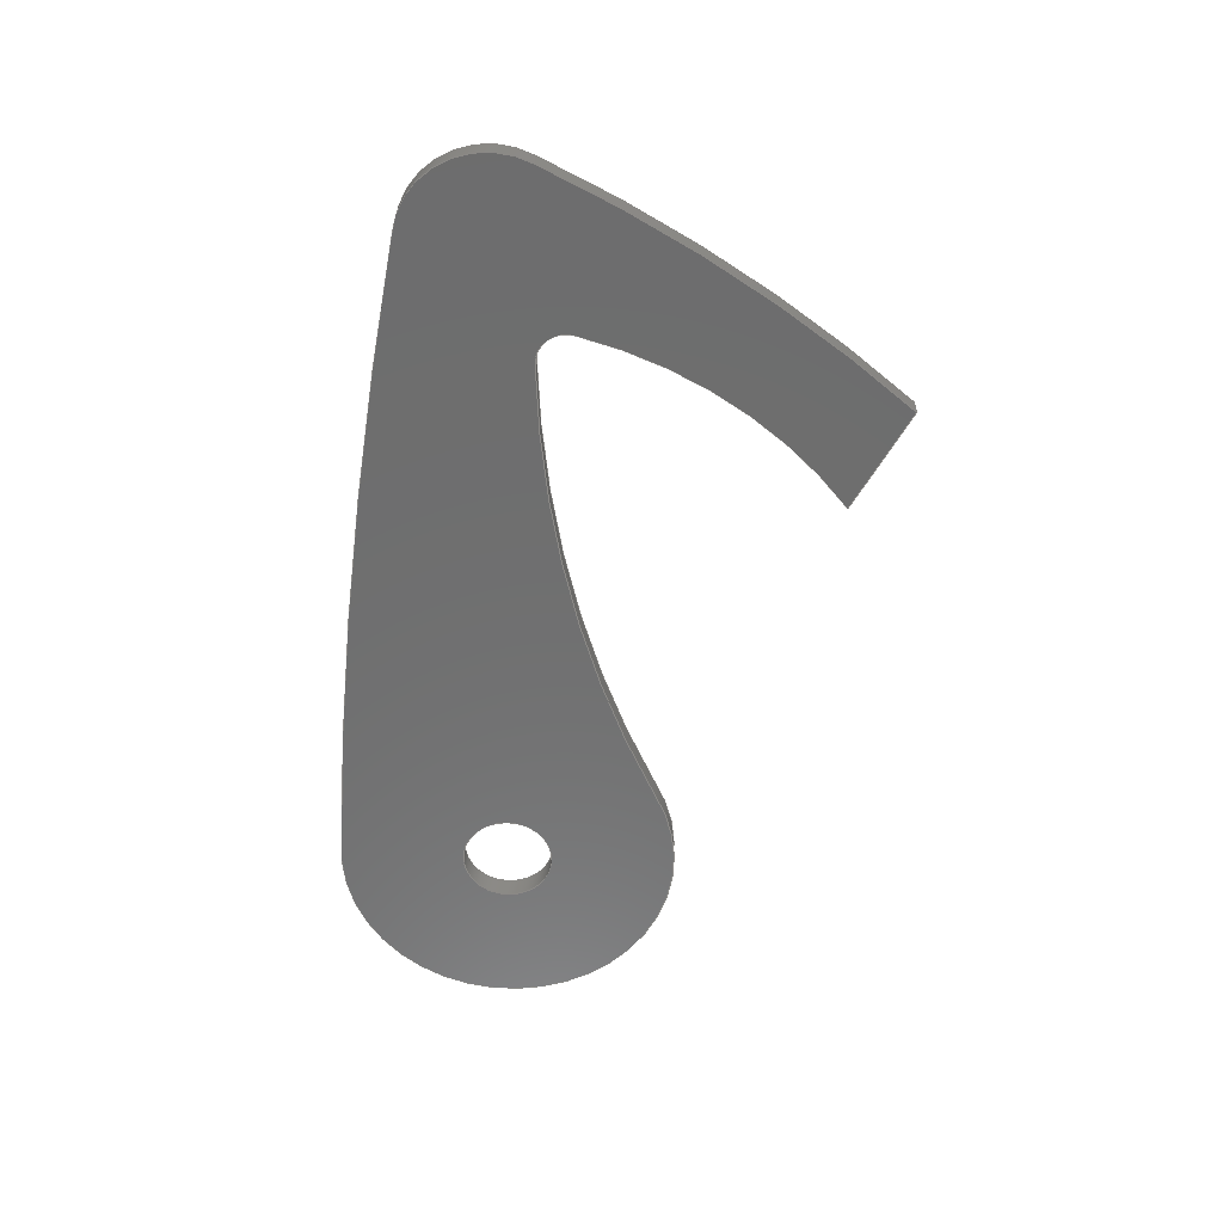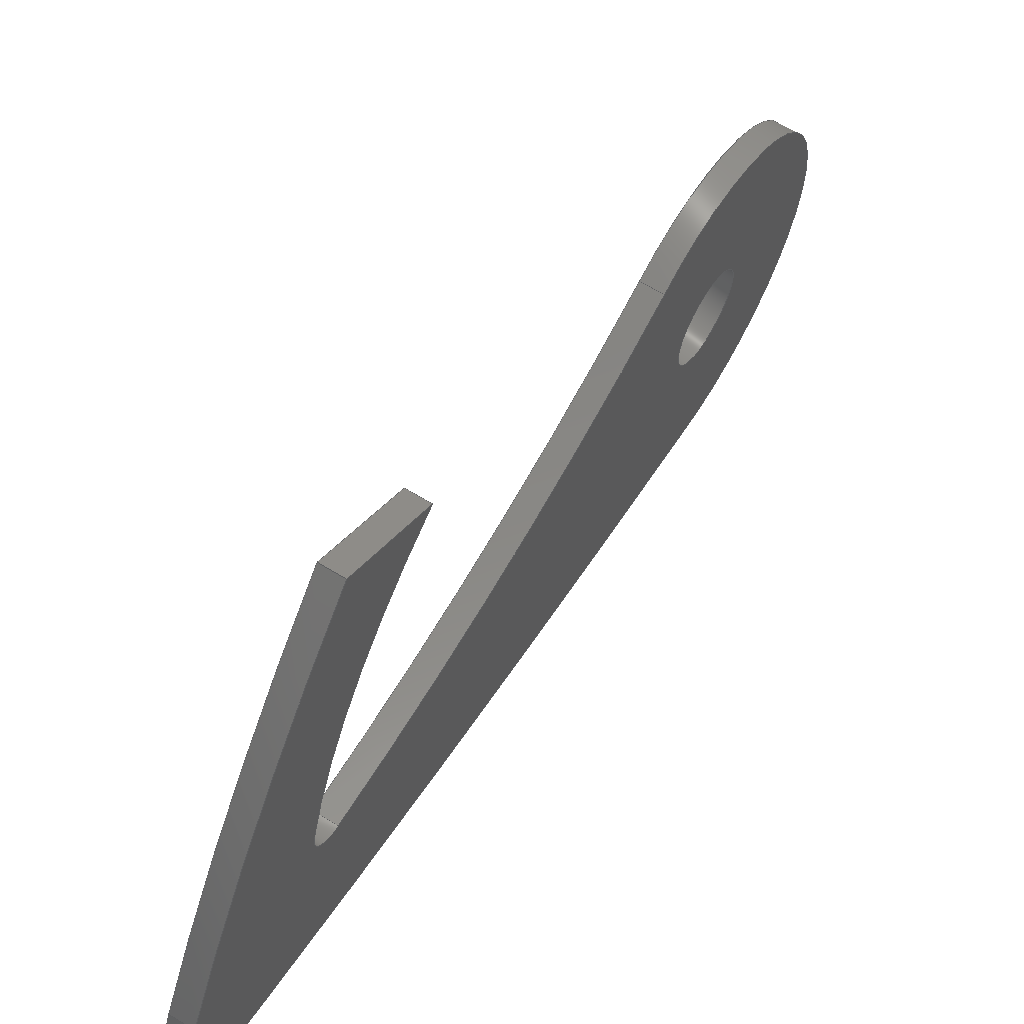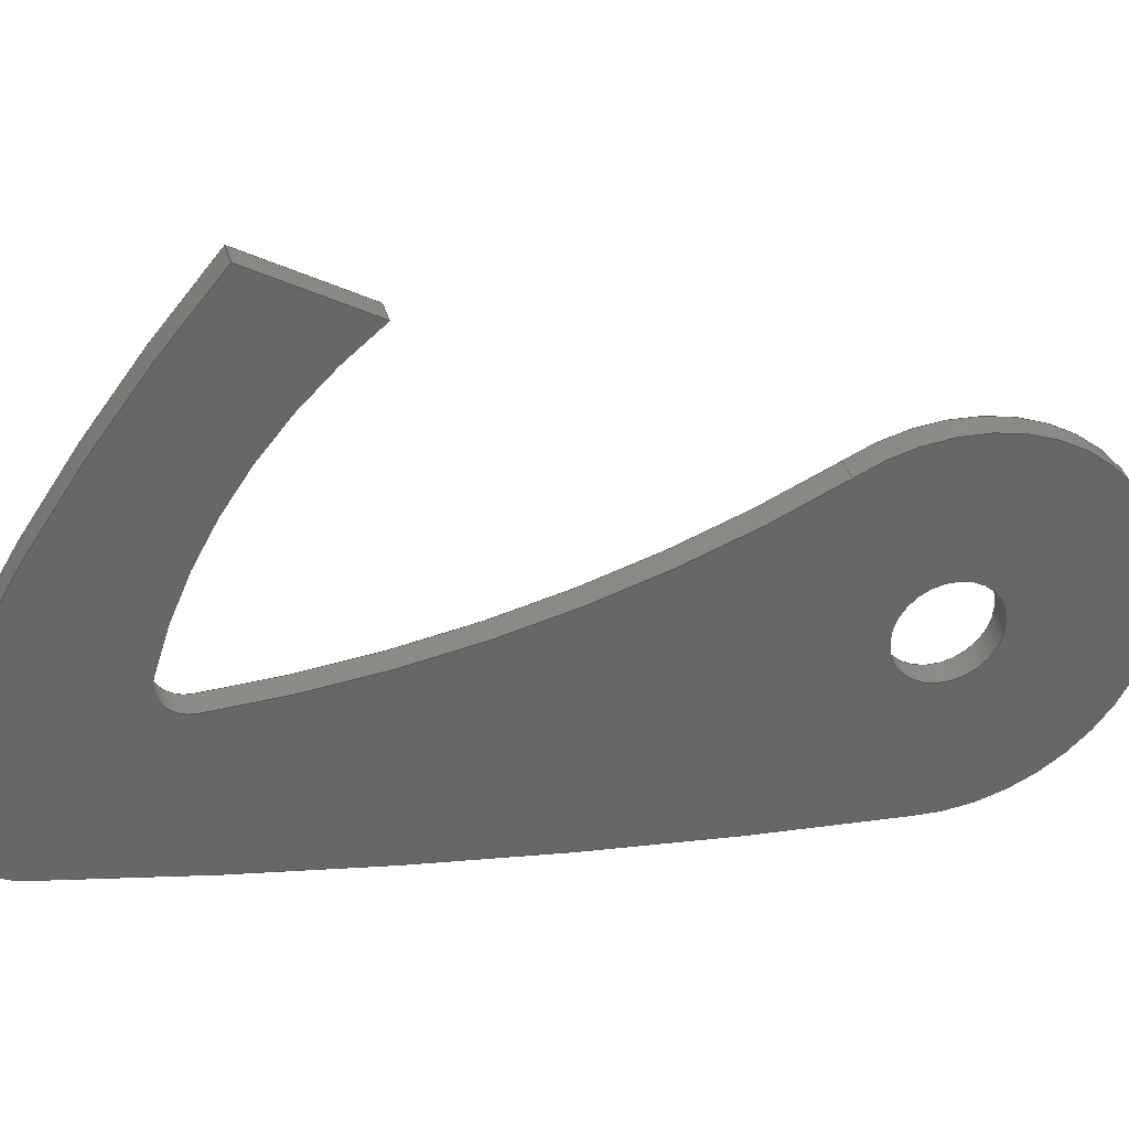
<metadata>
{"format":"step","ext":"step","renderer":"f3d","projection":"perspective","resolution":1024,"background":"white","views":[{"elev":30.0,"azim":90.8,"up":"+Z"},{"elev":62.9,"azim":32.1,"up":"+Y"},{"elev":35.2,"azim":74.8,"up":"+Y"}]}
</metadata>
<code>
ISO-10303-21;
DATA;
#1=MECHANICAL_DESIGN_GEOMETRIC_PRESENTATION_REPRESENTATION('',(#4),#359);
#2=SHAPE_REPRESENTATION_RELATIONSHIP('SRR','None',#366,#3);
#3=ADVANCED_BREP_SHAPE_REPRESENTATION('',(#5),#358);
#4=STYLED_ITEM('',(#376),#5);
#5=MANIFOLD_SOLID_BREP('Body5',#191);
#6=CYLINDRICAL_SURFACE('',#214,4);
#7=CYLINDRICAL_SURFACE('',#216,41.22);
#8=CYLINDRICAL_SURFACE('',#218,2.5);
#9=CYLINDRICAL_SURFACE('',#220,96.2);
#10=CYLINDRICAL_SURFACE('',#222,15);
#11=CYLINDRICAL_SURFACE('',#224,422);
#12=CYLINDRICAL_SURFACE('',#226,7.5);
#13=CYLINDRICAL_SURFACE('',#228,135.9);
#14=FACE_BOUND('',#28,.T.);
#15=FACE_BOUND('',#39,.T.);
#16=FACE_OUTER_BOUND('',#27,.T.);
#17=FACE_OUTER_BOUND('',#29,.T.);
#18=FACE_OUTER_BOUND('',#30,.T.);
#19=FACE_OUTER_BOUND('',#31,.T.);
#20=FACE_OUTER_BOUND('',#32,.T.);
#21=FACE_OUTER_BOUND('',#33,.T.);
#22=FACE_OUTER_BOUND('',#34,.T.);
#23=FACE_OUTER_BOUND('',#35,.T.);
#24=FACE_OUTER_BOUND('',#36,.T.);
#25=FACE_OUTER_BOUND('',#37,.T.);
#26=FACE_OUTER_BOUND('',#38,.T.);
#27=EDGE_LOOP('',(#123,#124,#125,#126,#127,#128,#129,#130));
#28=EDGE_LOOP('',(#131));
#29=EDGE_LOOP('',(#132,#133,#134,#135));
#30=EDGE_LOOP('',(#136,#137,#138,#139));
#31=EDGE_LOOP('',(#140,#141,#142,#143));
#32=EDGE_LOOP('',(#144,#145,#146,#147));
#33=EDGE_LOOP('',(#148,#149,#150,#151));
#34=EDGE_LOOP('',(#152,#153,#154,#155));
#35=EDGE_LOOP('',(#156,#157,#158,#159));
#36=EDGE_LOOP('',(#160,#161,#162,#163));
#37=EDGE_LOOP('',(#164,#165,#166,#167));
#38=EDGE_LOOP('',(#168,#169,#170,#171,#172,#173,#174,#175));
#39=EDGE_LOOP('',(#176));
#40=CIRCLE('',#206,41.22);
#41=CIRCLE('',#207,2.5);
#42=CIRCLE('',#208,96.2);
#43=CIRCLE('',#209,15);
#44=CIRCLE('',#210,422);
#45=CIRCLE('',#211,7.5);
#46=CIRCLE('',#212,135.9);
#47=CIRCLE('',#213,4);
#48=CIRCLE('',#215,4);
#49=CIRCLE('',#217,41.22);
#50=CIRCLE('',#219,2.5);
#51=CIRCLE('',#221,96.2);
#52=CIRCLE('',#223,15);
#53=CIRCLE('',#225,422);
#54=CIRCLE('',#227,7.5);
#55=CIRCLE('',#229,135.9);
#56=LINE('',#303,#67);
#57=LINE('',#322,#68);
#58=LINE('',#325,#69);
#59=LINE('',#328,#70);
#60=LINE('',#332,#71);
#61=LINE('',#336,#72);
#62=LINE('',#340,#73);
#63=LINE('',#344,#74);
#64=LINE('',#348,#75);
#65=LINE('',#352,#76);
#66=LINE('',#354,#77);
#67=VECTOR('',#236,10);
#68=VECTOR('',#257,4);
#69=VECTOR('',#260,10);
#70=VECTOR('',#263,10);
#71=VECTOR('',#268,10);
#72=VECTOR('',#273,10);
#73=VECTOR('',#278,10);
#74=VECTOR('',#283,10);
#75=VECTOR('',#288,10);
#76=VECTOR('',#293,10);
#77=VECTOR('',#296,10);
#78=VERTEX_POINT('',#301);
#79=VERTEX_POINT('',#302);
#80=VERTEX_POINT('',#304);
#81=VERTEX_POINT('',#306);
#82=VERTEX_POINT('',#308);
#83=VERTEX_POINT('',#310);
#84=VERTEX_POINT('',#312);
#85=VERTEX_POINT('',#314);
#86=VERTEX_POINT('',#317);
#87=VERTEX_POINT('',#320);
#88=VERTEX_POINT('',#324);
#89=VERTEX_POINT('',#326);
#90=VERTEX_POINT('',#330);
#91=VERTEX_POINT('',#334);
#92=VERTEX_POINT('',#338);
#93=VERTEX_POINT('',#342);
#94=VERTEX_POINT('',#346);
#95=VERTEX_POINT('',#350);
#96=EDGE_CURVE('',#78,#79,#56,.T.);
#97=EDGE_CURVE('',#79,#80,#40,.T.);
#98=EDGE_CURVE('',#80,#81,#41,.T.);
#99=EDGE_CURVE('',#81,#82,#42,.T.);
#100=EDGE_CURVE('',#82,#83,#43,.T.);
#101=EDGE_CURVE('',#83,#84,#44,.T.);
#102=EDGE_CURVE('',#84,#85,#45,.T.);
#103=EDGE_CURVE('',#85,#78,#46,.T.);
#104=EDGE_CURVE('',#86,#86,#47,.T.);
#105=EDGE_CURVE('',#87,#87,#48,.T.);
#106=EDGE_CURVE('',#87,#86,#57,.T.);
#107=EDGE_CURVE('',#88,#79,#58,.T.);
#108=EDGE_CURVE('',#89,#88,#49,.T.);
#109=EDGE_CURVE('',#80,#89,#59,.T.);
#110=EDGE_CURVE('',#90,#89,#50,.T.);
#111=EDGE_CURVE('',#81,#90,#60,.T.);
#112=EDGE_CURVE('',#91,#90,#51,.T.);
#113=EDGE_CURVE('',#82,#91,#61,.T.);
#114=EDGE_CURVE('',#92,#91,#52,.T.);
#115=EDGE_CURVE('',#83,#92,#62,.T.);
#116=EDGE_CURVE('',#93,#92,#53,.T.);
#117=EDGE_CURVE('',#84,#93,#63,.T.);
#118=EDGE_CURVE('',#94,#93,#54,.T.);
#119=EDGE_CURVE('',#85,#94,#64,.T.);
#120=EDGE_CURVE('',#95,#94,#55,.T.);
#121=EDGE_CURVE('',#78,#95,#65,.T.);
#122=EDGE_CURVE('',#88,#95,#66,.T.);
#123=ORIENTED_EDGE('',*,*,#96,.T.);
#124=ORIENTED_EDGE('',*,*,#97,.T.);
#125=ORIENTED_EDGE('',*,*,#98,.T.);
#126=ORIENTED_EDGE('',*,*,#99,.T.);
#127=ORIENTED_EDGE('',*,*,#100,.T.);
#128=ORIENTED_EDGE('',*,*,#101,.T.);
#129=ORIENTED_EDGE('',*,*,#102,.T.);
#130=ORIENTED_EDGE('',*,*,#103,.T.);
#131=ORIENTED_EDGE('',*,*,#104,.T.);
#132=ORIENTED_EDGE('',*,*,#105,.F.);
#133=ORIENTED_EDGE('',*,*,#106,.T.);
#134=ORIENTED_EDGE('',*,*,#104,.F.);
#135=ORIENTED_EDGE('',*,*,#106,.F.);
#136=ORIENTED_EDGE('',*,*,#107,.F.);
#137=ORIENTED_EDGE('',*,*,#108,.F.);
#138=ORIENTED_EDGE('',*,*,#109,.F.);
#139=ORIENTED_EDGE('',*,*,#97,.F.);
#140=ORIENTED_EDGE('',*,*,#109,.T.);
#141=ORIENTED_EDGE('',*,*,#110,.F.);
#142=ORIENTED_EDGE('',*,*,#111,.F.);
#143=ORIENTED_EDGE('',*,*,#98,.F.);
#144=ORIENTED_EDGE('',*,*,#111,.T.);
#145=ORIENTED_EDGE('',*,*,#112,.F.);
#146=ORIENTED_EDGE('',*,*,#113,.F.);
#147=ORIENTED_EDGE('',*,*,#99,.F.);
#148=ORIENTED_EDGE('',*,*,#113,.T.);
#149=ORIENTED_EDGE('',*,*,#114,.F.);
#150=ORIENTED_EDGE('',*,*,#115,.F.);
#151=ORIENTED_EDGE('',*,*,#100,.F.);
#152=ORIENTED_EDGE('',*,*,#115,.T.);
#153=ORIENTED_EDGE('',*,*,#116,.F.);
#154=ORIENTED_EDGE('',*,*,#117,.F.);
#155=ORIENTED_EDGE('',*,*,#101,.F.);
#156=ORIENTED_EDGE('',*,*,#117,.T.);
#157=ORIENTED_EDGE('',*,*,#118,.F.);
#158=ORIENTED_EDGE('',*,*,#119,.F.);
#159=ORIENTED_EDGE('',*,*,#102,.F.);
#160=ORIENTED_EDGE('',*,*,#119,.T.);
#161=ORIENTED_EDGE('',*,*,#120,.F.);
#162=ORIENTED_EDGE('',*,*,#121,.F.);
#163=ORIENTED_EDGE('',*,*,#103,.F.);
#164=ORIENTED_EDGE('',*,*,#121,.T.);
#165=ORIENTED_EDGE('',*,*,#122,.F.);
#166=ORIENTED_EDGE('',*,*,#107,.T.);
#167=ORIENTED_EDGE('',*,*,#96,.F.);
#168=ORIENTED_EDGE('',*,*,#122,.T.);
#169=ORIENTED_EDGE('',*,*,#120,.T.);
#170=ORIENTED_EDGE('',*,*,#118,.T.);
#171=ORIENTED_EDGE('',*,*,#116,.T.);
#172=ORIENTED_EDGE('',*,*,#114,.T.);
#173=ORIENTED_EDGE('',*,*,#112,.T.);
#174=ORIENTED_EDGE('',*,*,#110,.T.);
#175=ORIENTED_EDGE('',*,*,#108,.T.);
#176=ORIENTED_EDGE('',*,*,#105,.T.);
#177=PLANE('',#205);
#178=PLANE('',#230);
#179=PLANE('',#231);
#180=ADVANCED_FACE('',(#16,#14),#177,.F.);
#181=ADVANCED_FACE('',(#17),#6,.F.);
#182=ADVANCED_FACE('',(#18),#7,.F.);
#183=ADVANCED_FACE('',(#19),#8,.F.);
#184=ADVANCED_FACE('',(#20),#9,.F.);
#185=ADVANCED_FACE('',(#21),#10,.T.);
#186=ADVANCED_FACE('',(#22),#11,.T.);
#187=ADVANCED_FACE('',(#23),#12,.T.);
#188=ADVANCED_FACE('',(#24),#13,.T.);
#189=ADVANCED_FACE('',(#25),#178,.T.);
#190=ADVANCED_FACE('',(#26,#15),#179,.T.);
#191=CLOSED_SHELL('',(#180,#181,#182,#183,#184,#185,#186,#187,#188,#189,
#190));
#192=DERIVED_UNIT_ELEMENT(#194,1);
#193=DERIVED_UNIT_ELEMENT(#361,3);
#194=(
MASS_UNIT()
NAMED_UNIT(*)
SI_UNIT(.KILO.,.GRAM.)
);
#195=DERIVED_UNIT((#192,#193));
#196=MEASURE_REPRESENTATION_ITEM('density measure',
POSITIVE_RATIO_MEASURE(998.3),#195);
#197=PROPERTY_DEFINITION_REPRESENTATION(#202,#199);
#198=PROPERTY_DEFINITION_REPRESENTATION(#203,#200);
#199=REPRESENTATION('material name',(#201),#358);
#200=REPRESENTATION('density',(#196),#358);
#201=DESCRIPTIVE_REPRESENTATION_ITEM('Water','Water');
#202=PROPERTY_DEFINITION('material property','material name',#368);
#203=PROPERTY_DEFINITION('material property','density of part',#368);
#204=AXIS2_PLACEMENT_3D('placement',#299,#232,#233);
#205=AXIS2_PLACEMENT_3D('',#300,#234,#235);
#206=AXIS2_PLACEMENT_3D('',#305,#237,#238);
#207=AXIS2_PLACEMENT_3D('',#307,#239,#240);
#208=AXIS2_PLACEMENT_3D('',#309,#241,#242);
#209=AXIS2_PLACEMENT_3D('',#311,#243,#244);
#210=AXIS2_PLACEMENT_3D('',#313,#245,#246);
#211=AXIS2_PLACEMENT_3D('',#315,#247,#248);
#212=AXIS2_PLACEMENT_3D('',#316,#249,#250);
#213=AXIS2_PLACEMENT_3D('',#318,#251,#252);
#214=AXIS2_PLACEMENT_3D('',#319,#253,#254);
#215=AXIS2_PLACEMENT_3D('',#321,#255,#256);
#216=AXIS2_PLACEMENT_3D('',#323,#258,#259);
#217=AXIS2_PLACEMENT_3D('',#327,#261,#262);
#218=AXIS2_PLACEMENT_3D('',#329,#264,#265);
#219=AXIS2_PLACEMENT_3D('',#331,#266,#267);
#220=AXIS2_PLACEMENT_3D('',#333,#269,#270);
#221=AXIS2_PLACEMENT_3D('',#335,#271,#272);
#222=AXIS2_PLACEMENT_3D('',#337,#274,#275);
#223=AXIS2_PLACEMENT_3D('',#339,#276,#277);
#224=AXIS2_PLACEMENT_3D('',#341,#279,#280);
#225=AXIS2_PLACEMENT_3D('',#343,#281,#282);
#226=AXIS2_PLACEMENT_3D('',#345,#284,#285);
#227=AXIS2_PLACEMENT_3D('',#347,#286,#287);
#228=AXIS2_PLACEMENT_3D('',#349,#289,#290);
#229=AXIS2_PLACEMENT_3D('',#351,#291,#292);
#230=AXIS2_PLACEMENT_3D('',#353,#294,#295);
#231=AXIS2_PLACEMENT_3D('',#355,#297,#298);
#232=DIRECTION('axis',(0,0,1));
#233=DIRECTION('refdir',(1,0,0));
#234=DIRECTION('center_axis',(1,0,0));
#235=DIRECTION('ref_axis',(0,0,-1));
#236=DIRECTION('',(0,-0.5,-0.866));
#237=DIRECTION('center_axis',(1,0,0));
#238=DIRECTION('ref_axis',(0,0.8008,0.5989));
#239=DIRECTION('center_axis',(1,0,0));
#240=DIRECTION('ref_axis',(0,0.2623,0.965));
#241=DIRECTION('center_axis',(1,0,0));
#242=DIRECTION('ref_axis',(0,-0.9999,-0.01317));
#243=DIRECTION('center_axis',(-1,0,0));
#244=DIRECTION('ref_axis',(0,0,-1));
#245=DIRECTION('center_axis',(-1,0,0));
#246=DIRECTION('ref_axis',(0,-0.98,0.199));
#247=DIRECTION('center_axis',(-1,0,0));
#248=DIRECTION('ref_axis',(0,0,-1));
#249=DIRECTION('center_axis',(-1,0,0));
#250=DIRECTION('ref_axis',(0,0.6642,0.7476));
#251=DIRECTION('center_axis',(1,0,0));
#252=DIRECTION('ref_axis',(0,0,-1));
#253=DIRECTION('center_axis',(1,0,0));
#254=DIRECTION('ref_axis',(0,0,-1));
#255=DIRECTION('center_axis',(-1,0,0));
#256=DIRECTION('ref_axis',(0,0,-1));
#257=DIRECTION('',(-1,0,0));
#258=DIRECTION('center_axis',(1,0,0));
#259=DIRECTION('ref_axis',(0,0.8008,0.5989));
#260=DIRECTION('',(-1,0,0));
#261=DIRECTION('center_axis',(-1,0,0));
#262=DIRECTION('ref_axis',(0,0.8008,0.5989));
#263=DIRECTION('',(1,0,0));
#264=DIRECTION('center_axis',(1,0,0));
#265=DIRECTION('ref_axis',(0,0.2623,0.965));
#266=DIRECTION('center_axis',(-1,0,0));
#267=DIRECTION('ref_axis',(0,0.2623,0.965));
#268=DIRECTION('',(1,0,0));
#269=DIRECTION('center_axis',(1,0,0));
#270=DIRECTION('ref_axis',(0,-0.9999,-0.01317));
#271=DIRECTION('center_axis',(-1,0,0));
#272=DIRECTION('ref_axis',(0,-0.9999,-0.01317));
#273=DIRECTION('',(1,0,0));
#274=DIRECTION('center_axis',(1,0,0));
#275=DIRECTION('ref_axis',(0,0,-1));
#276=DIRECTION('center_axis',(1,0,0));
#277=DIRECTION('ref_axis',(0,0,-1));
#278=DIRECTION('',(1,0,0));
#279=DIRECTION('center_axis',(1,0,0));
#280=DIRECTION('ref_axis',(0,-0.98,0.199));
#281=DIRECTION('center_axis',(1,0,0));
#282=DIRECTION('ref_axis',(0,-0.98,0.199));
#283=DIRECTION('',(1,0,0));
#284=DIRECTION('center_axis',(1,0,0));
#285=DIRECTION('ref_axis',(0,-0.4503,0.8929));
#286=DIRECTION('center_axis',(1,0,0));
#287=DIRECTION('ref_axis',(0,0,-1));
#288=DIRECTION('',(1,0,0));
#289=DIRECTION('center_axis',(1,0,0));
#290=DIRECTION('ref_axis',(0,0.6642,0.7476));
#291=DIRECTION('center_axis',(1,0,0));
#292=DIRECTION('ref_axis',(0,0.6642,0.7476));
#293=DIRECTION('',(1,0,0));
#294=DIRECTION('center_axis',(0,0.866,-0.5));
#295=DIRECTION('ref_axis',(0,0.5,0.866));
#296=DIRECTION('',(0,0.5,0.866));
#297=DIRECTION('center_axis',(1,0,0));
#298=DIRECTION('ref_axis',(0,0,-1));
#299=CARTESIAN_POINT('',(0,0,0));
#300=CARTESIAN_POINT('Origin',(-1,9.338,25.25));
#301=CARTESIAN_POINT('',(-1,33.68,44.33));
#302=CARTESIAN_POINT('',(-1,28.68,35.67));
#303=CARTESIAN_POINT('',(-1,31.18,40));
#304=CARTESIAN_POINT('',(-1,6.482,50.76));
#305=CARTESIAN_POINT('Origin',(-1,-4.331,10.98));
#306=CARTESIAN_POINT('',(-1,3.327,48.31));
#307=CARTESIAN_POINT('Origin',(-1,5.826,48.35));
#308=CARTESIAN_POINT('',(-1,13.13,7.253));
#309=CARTESIAN_POINT('Origin',(-1,99.52,49.58));
#310=CARTESIAN_POINT('',(-1,-14.9,1.768));
#311=CARTESIAN_POINT('Origin',(-1,0,0));
#312=CARTESIAN_POINT('',(-1,-7.429,59.03));
#313=CARTESIAN_POINT('Origin',(-1,406.3,-24.03));
#314=CARTESIAN_POINT('',(-1,3.585,64.59));
#315=CARTESIAN_POINT('Origin',(-1,0,58));
#316=CARTESIAN_POINT('Origin',(-1,-56.57,-57.25));
#317=CARTESIAN_POINT('',(-1,-4.899e-16,4));
#318=CARTESIAN_POINT('Origin',(-1,0,0));
#319=CARTESIAN_POINT('Origin',(0,0,0));
#320=CARTESIAN_POINT('',(1,-4.899e-16,4));
#321=CARTESIAN_POINT('Origin',(1,0,0));
#322=CARTESIAN_POINT('',(0,-4.899e-16,4));
#323=CARTESIAN_POINT('Origin',(0,-4.331,10.98));
#324=CARTESIAN_POINT('',(1,28.68,35.67));
#325=CARTESIAN_POINT('',(0,28.68,35.67));
#326=CARTESIAN_POINT('',(1,6.482,50.76));
#327=CARTESIAN_POINT('Origin',(1,-4.331,10.98));
#328=CARTESIAN_POINT('',(0,6.482,50.76));
#329=CARTESIAN_POINT('Origin',(0,5.826,48.35));
#330=CARTESIAN_POINT('',(1,3.327,48.31));
#331=CARTESIAN_POINT('Origin',(1,5.826,48.35));
#332=CARTESIAN_POINT('',(0,3.327,48.31));
#333=CARTESIAN_POINT('Origin',(0,99.52,49.58));
#334=CARTESIAN_POINT('',(1,13.13,7.253));
#335=CARTESIAN_POINT('Origin',(1,99.52,49.58));
#336=CARTESIAN_POINT('',(0,13.13,7.253));
#337=CARTESIAN_POINT('Origin',(0,0,0));
#338=CARTESIAN_POINT('',(1,-14.9,1.768));
#339=CARTESIAN_POINT('Origin',(1,0,0));
#340=CARTESIAN_POINT('',(0,-14.9,1.768));
#341=CARTESIAN_POINT('Origin',(0,406.3,-24.03));
#342=CARTESIAN_POINT('',(1,-7.429,59.03));
#343=CARTESIAN_POINT('Origin',(1,406.3,-24.03));
#344=CARTESIAN_POINT('',(0,-7.429,59.03));
#345=CARTESIAN_POINT('Origin',(0,0,58));
#346=CARTESIAN_POINT('',(1,3.585,64.59));
#347=CARTESIAN_POINT('Origin',(1,0,58));
#348=CARTESIAN_POINT('',(0,3.585,64.59));
#349=CARTESIAN_POINT('Origin',(0,-56.57,-57.25));
#350=CARTESIAN_POINT('',(1,33.68,44.33));
#351=CARTESIAN_POINT('Origin',(1,-56.57,-57.25));
#352=CARTESIAN_POINT('',(0,33.68,44.33));
#353=CARTESIAN_POINT('Origin',(0,28.68,35.67));
#354=CARTESIAN_POINT('',(1,31.18,40));
#355=CARTESIAN_POINT('Origin',(1,9.338,25.25));
#356=UNCERTAINTY_MEASURE_WITH_UNIT(LENGTH_MEASURE(0.01),#360,
'DISTANCE_ACCURACY_VALUE',
'Maximum model space distance between geometric entities at asserted c
onnectivities');
#357=UNCERTAINTY_MEASURE_WITH_UNIT(LENGTH_MEASURE(0.01),#360,
'DISTANCE_ACCURACY_VALUE',
'Maximum model space distance between geometric entities at asserted c
onnectivities');
#358=(
GEOMETRIC_REPRESENTATION_CONTEXT(3)
GLOBAL_UNCERTAINTY_ASSIGNED_CONTEXT((#356))
GLOBAL_UNIT_ASSIGNED_CONTEXT((#360,#362,#363))
REPRESENTATION_CONTEXT('','3D')
);
#359=(
GEOMETRIC_REPRESENTATION_CONTEXT(3)
GLOBAL_UNCERTAINTY_ASSIGNED_CONTEXT((#357))
GLOBAL_UNIT_ASSIGNED_CONTEXT((#360,#362,#363))
REPRESENTATION_CONTEXT('','3D')
);
#360=(
LENGTH_UNIT()
NAMED_UNIT(*)
SI_UNIT(.MILLI.,.METRE.)
);
#361=(
LENGTH_UNIT()
NAMED_UNIT(*)
SI_UNIT($,.METRE.)
);
#362=(
NAMED_UNIT(*)
PLANE_ANGLE_UNIT()
SI_UNIT($,.RADIAN.)
);
#363=(
NAMED_UNIT(*)
SI_UNIT($,.STERADIAN.)
SOLID_ANGLE_UNIT()
);
#364=SHAPE_DEFINITION_REPRESENTATION(#365,#366);
#365=PRODUCT_DEFINITION_SHAPE('',$,#368);
#366=SHAPE_REPRESENTATION('',(#204),#358);
#367=PRODUCT_DEFINITION_CONTEXT('part definition',#372,'design');
#368=PRODUCT_DEFINITION('Arm','Arm',#369,#367);
#369=PRODUCT_DEFINITION_FORMATION('',$,#374);
#370=PRODUCT_RELATED_PRODUCT_CATEGORY('Arm','Arm',(#374));
#371=APPLICATION_PROTOCOL_DEFINITION('international standard',
'automotive_design',2009,#372);
#372=APPLICATION_CONTEXT(
'Core Data for Automotive Mechanical Design Process');
#373=PRODUCT_CONTEXT('part definition',#372,'mechanical');
#374=PRODUCT('Arm','Arm',$,(#373));
#375=PRESENTATION_STYLE_ASSIGNMENT((#377));
#376=PRESENTATION_STYLE_ASSIGNMENT((#378));
#377=SURFACE_STYLE_USAGE(.BOTH.,#379);
#378=SURFACE_STYLE_USAGE(.BOTH.,#380);
#379=SURFACE_SIDE_STYLE('',(#381));
#380=SURFACE_SIDE_STYLE('',(#382));
#381=SURFACE_STYLE_FILL_AREA(#383);
#382=SURFACE_STYLE_FILL_AREA(#384);
#383=FILL_AREA_STYLE('Water - Clear',(#385));
#384=FILL_AREA_STYLE('Bamboo Light - Semigloss',(#386));
#385=FILL_AREA_STYLE_COLOUR('Water - Clear',#387);
#386=FILL_AREA_STYLE_COLOUR('Bamboo Light - Semigloss',#388);
#387=COLOUR_RGB('Water - Clear',0.4235,0.7686,0.8549);
#388=COLOUR_RGB('Bamboo Light - Semigloss',0,0,0);
ENDSEC;
END-ISO-10303-21;

</code>
